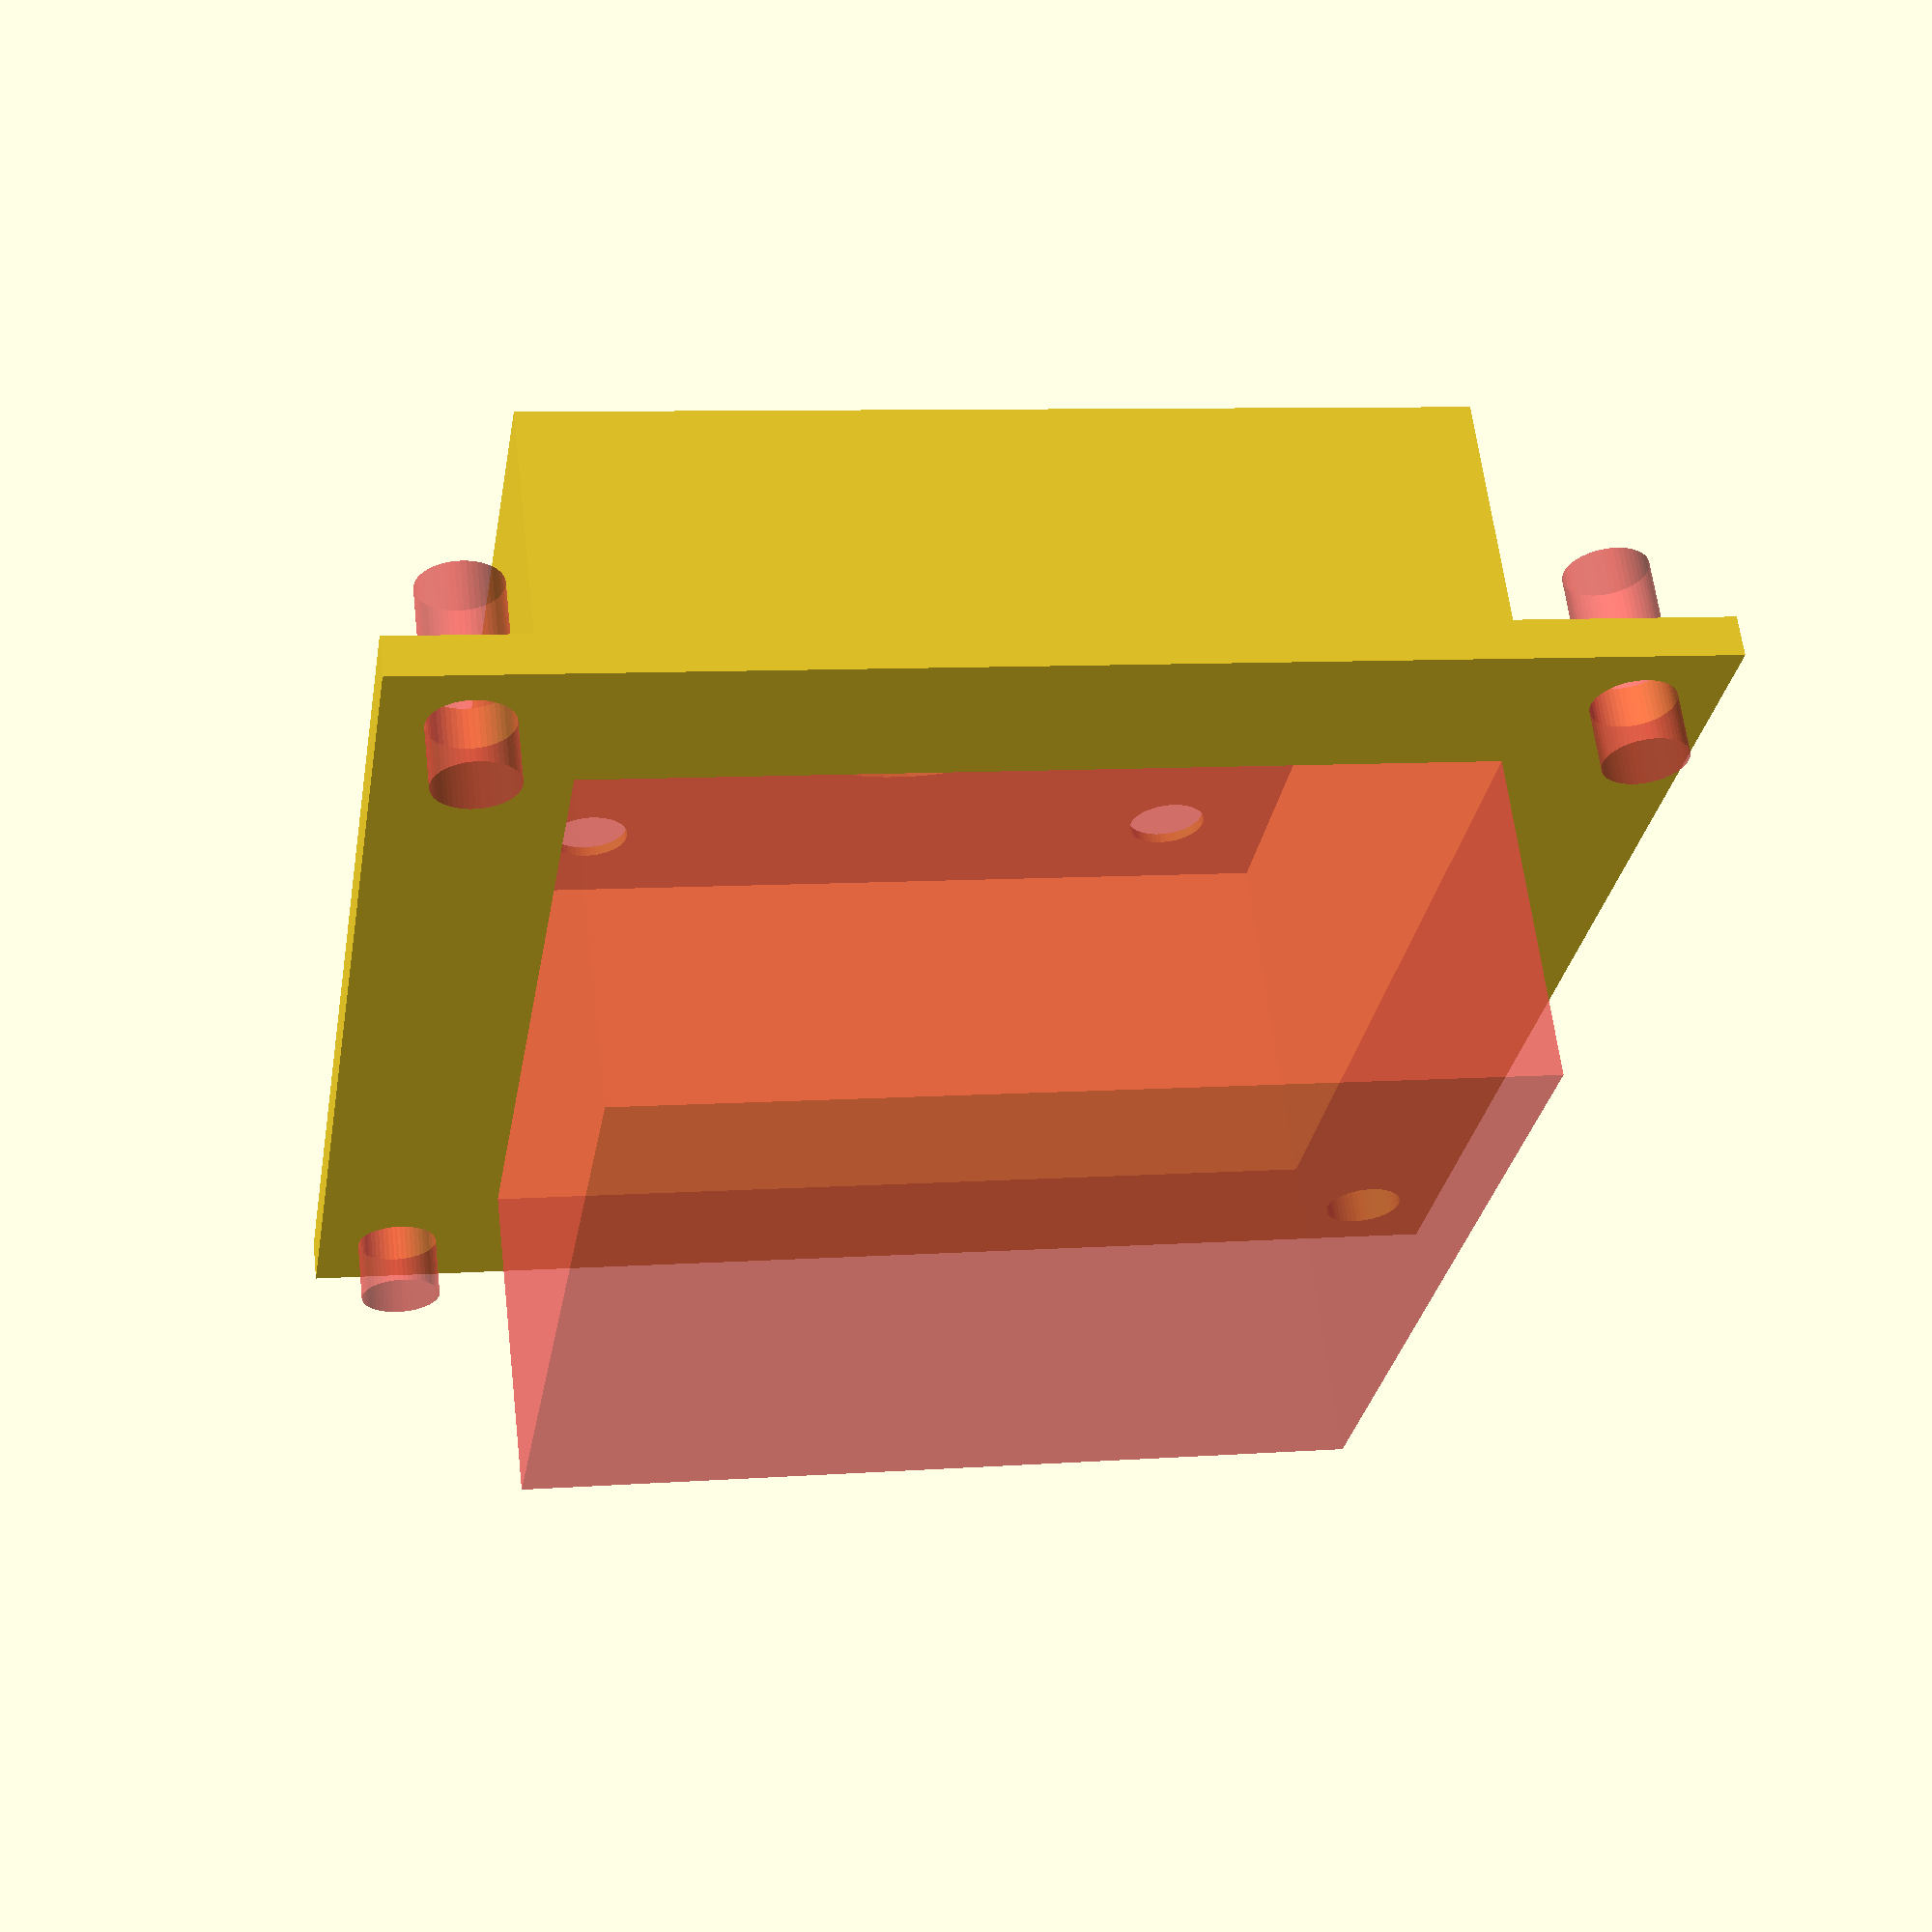
<openscad>
$fn = 50;
module base(){
    difference(){
        cube([300, 300, 30], center = true);
        translate([0, 0, 17]){
            stepperbase();
        }
    }
    
}


module stepperbase(){
    cube([42.3, 42.3, 34], center =true);
    
}

module shaft(){
    difference(){
        cylinder (40, 5, 5, center = true);    
        translate([7.5, 0, 0]){
            cube([10, 10, 41], center = true);
        }
 
        }
    
}

module steppercap(){
    difference(){
        union(){
            translate([0, 0,25.5]){
                cube([45, 45, 18], center = true);
            }
           translate([0, 0, 17]){
                cube([60, 60, 2], center = true);
           }
        }
        translate([0, 0, 17]){
            #stepperbase();
        }


         for(i = [0 : 3]){
             rotate([0, 0, 90*i]){
                 translate([15.5, 15.5, 30]){
                    #cylinder(10, 2, 2, center = true);
                } 
             }
         }
         for(i = [0 : 3]){
             rotate([0, 0, 90*i]){
                 translate([26, 26, 18]){
                    #cylinder(10, 2, 2, center = true);
                } 
             }       
         }
         translate([0, 0, 30]){
            cylinder(10, 10, 10, center = true);    
         }
         
    }

}

steppercap();

</openscad>
<views>
elev=297.6 azim=350.6 roll=173.2 proj=p view=solid
</views>
